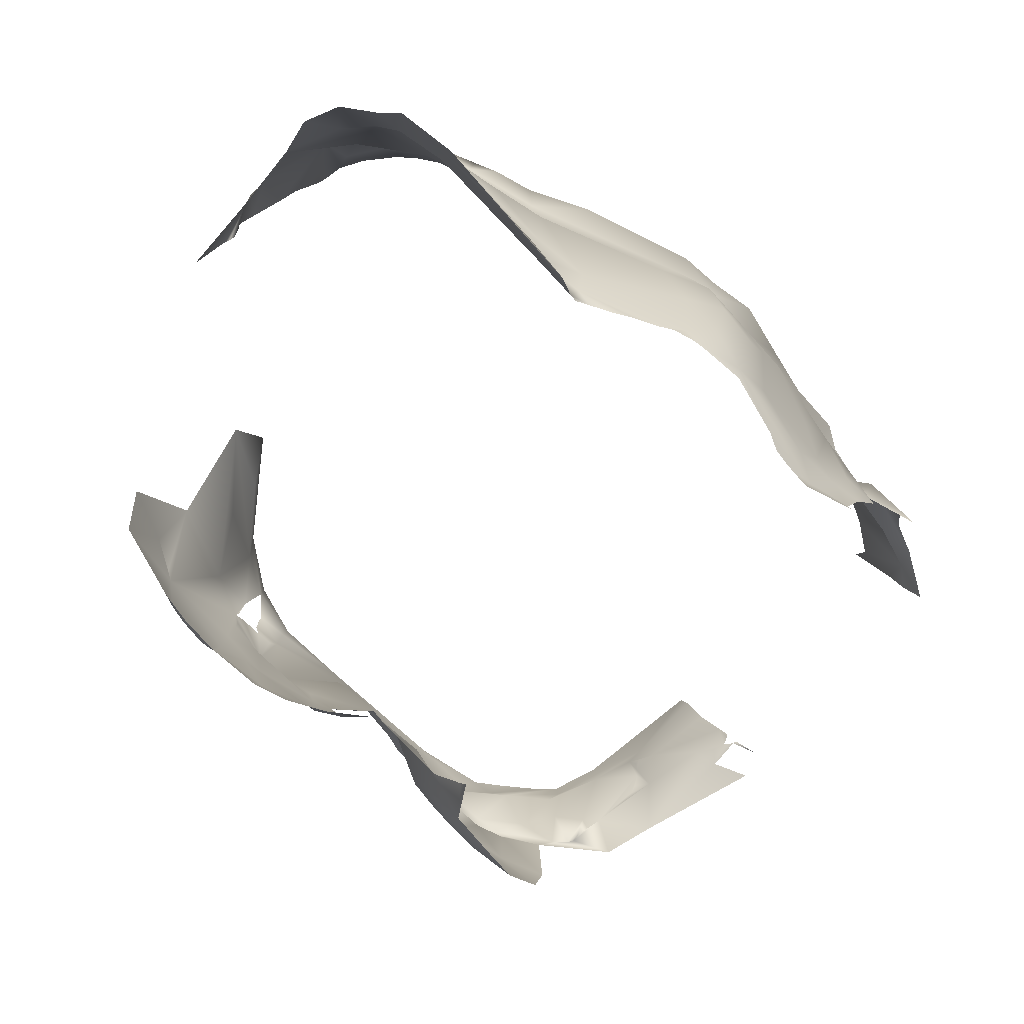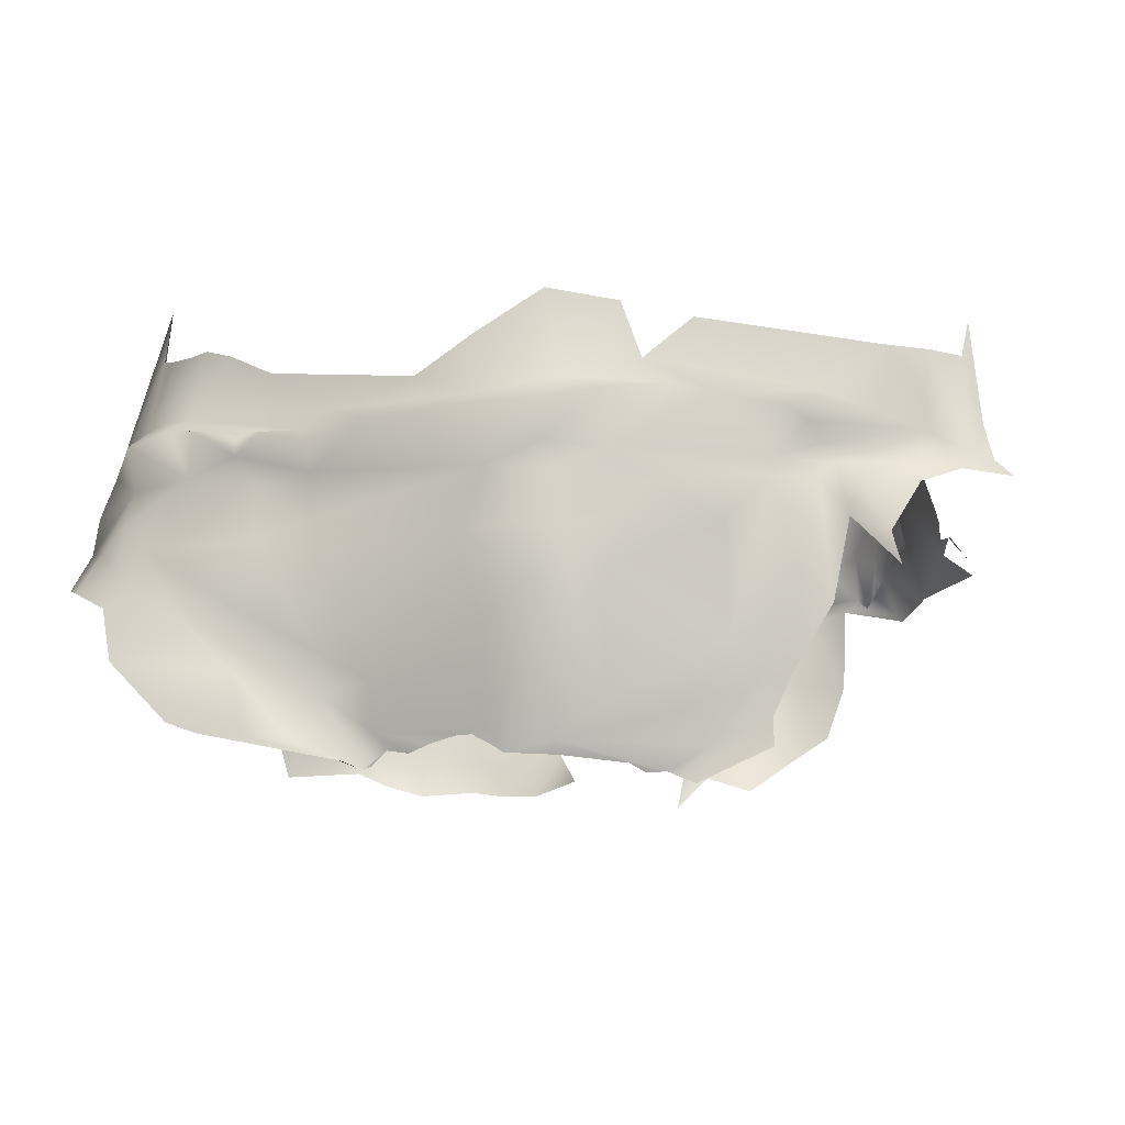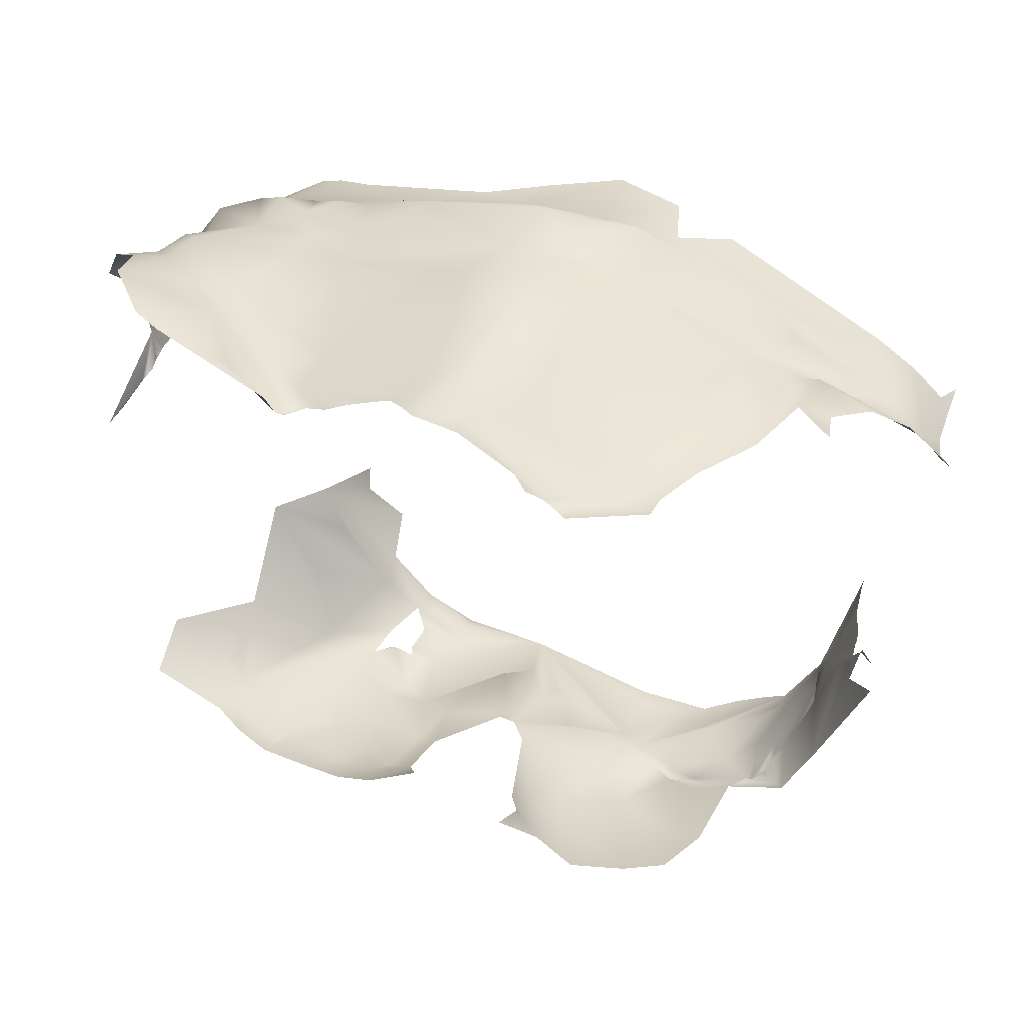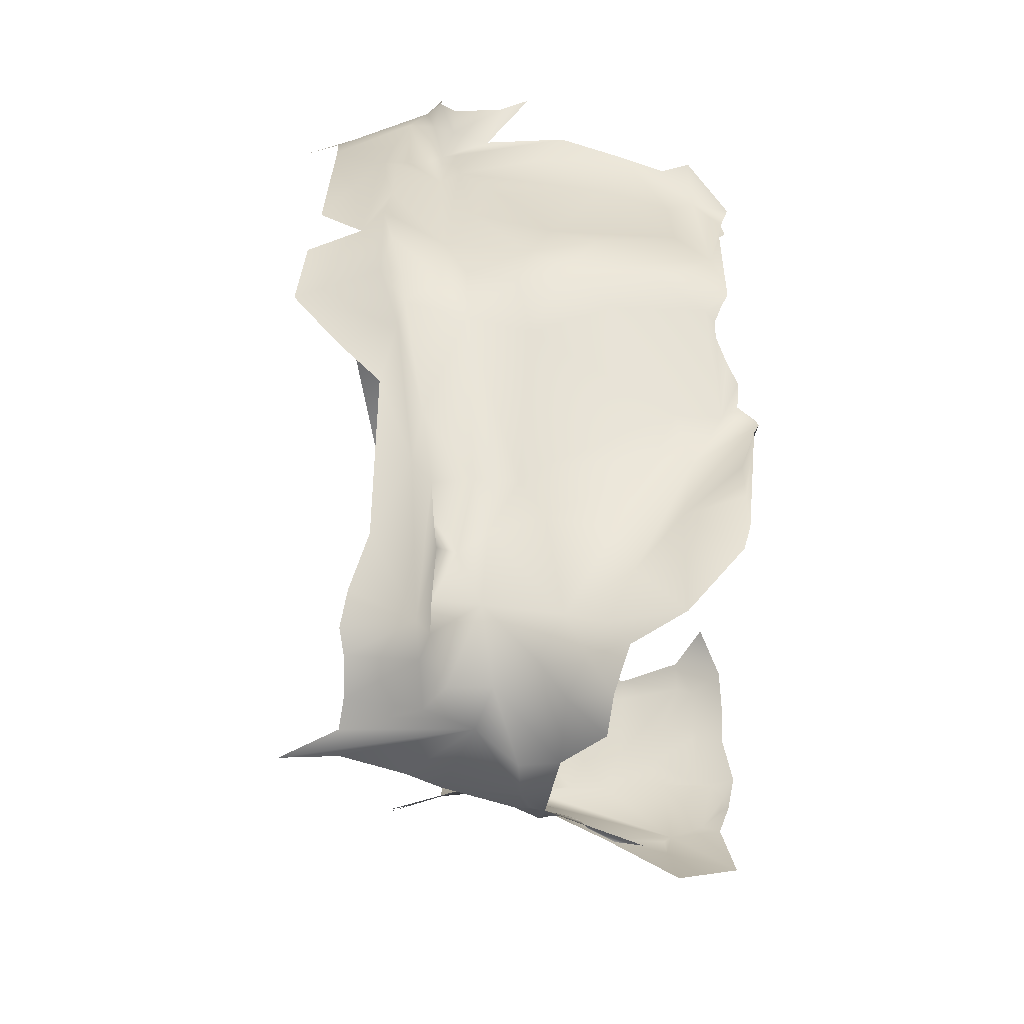
<metadata>
{"format":"obj","ext":"obj","renderer":"f3d","projection":"perspective","resolution":1024,"background":"white","views":[{"elev":-70.7,"azim":-38.6,"up":"+Y"},{"elev":-7.6,"azim":8.5,"up":"+Y"},{"elev":44.7,"azim":24.6,"up":"+Z"},{"elev":49.4,"azim":-94.6,"up":"+Z"}]}
</metadata>
<code>
o defaultMat.004
v 1.667 0.6737 -0.6378
v 0.1592 0.7193 -1.683
v -0.7378 0.567 -1.619
v 1.673 0.6749 -0.6217
v 1.746 0.5728 -0.5806
v -0.9257 -0.3733 -1.434
v 1.444 0.8567 -1.127
v 1.438 0.925 -1.097
v 1.486 0.6944 -1.093
v 1.44 0.6752 -1.25
v 1.387 0.6104 -1.386
v 1.327 0.5221 -1.523
v 0.8949 0.4755 -1.749
v 0.4447 0.3031 -1.669
v 0.215 0.6989 -1.697
v -0.8475 -0.2671 -1.478
v -0.9797 -0.3766 -1.422
v -1.127 -0.2588 -1.422
v -0.6105 0.5849 -1.631
v -1.281 -0.2642 0.9642
v 0.5782 -0.4788 0.8367
v -0.6163 -0.395 0.8382
v 0.5548 -0.4192 0.8516
v 0.4756 -0.4238 0.8721
v 1.461 0.3631 0.876
v 1.214 0.7799 0.7723
v -0.2445 -0.278 0.9554
v -0.1331 -0.2432 1.008
v -1.806 0.8426 0.4797
v -1.949 0.2932 -0.1711
v -1.91 0.4121 -0.09379
v -1.918 0.4012 -0.1079
v -1.962 0.1782 -0.1926
v -1.405 -0.2218 0.9821
v -1.104 -0.2772 0.9367
v -1.891 0.522 -0.03608
v -0.6304 0.628 -1.627
v -0.5374 0.5773 -1.633
v -0.4445 0.9288 -1.666
v -0.5023 1.018 -1.726
v -1.902 0.6027 -0.02714
v -1.898 0.5754 -0.03109
v -1.912 0.5427 0.001106
v -1.894 0.5611 -0.03132
v 1.454 0.7137 -1.2
v 1.288 0.4621 -1.522
v 1.322 0.5137 -1.489
v 1.336 0.5396 -1.47
v 1.46 0.7618 -1.17
v 1.612 0.8064 -0.6604
v 1.63 0.7323 -0.6362
v 1.63 0.6985 -0.6389
v 1.556 0.9852 -0.7205
v 1.053 0.4692 -1.685
v 0.9771 0.4902 -1.738
v 0.4715 0.6948 -1.763
v -0.07588 1.023 -1.744
v 0.3657 0.6856 -1.733
v -1.054 -0.3479 -1.415
v -0.8821 -0.3316 -1.452
v -0.7621 0.4915 -1.567
v -0.7495 0.6239 -1.558
v 0.908 0.8014 -1.691
v 0.1532 -0.3593 1.007
v 0.4153 -0.3886 0.9091
v -0.5007 0.6205 -1.638
v -1.223 -0.06197 -1.372
v -0.9636 0.4067 -1.431
v 1.435 0.9095 -1.119
v 0.1418 -0.3049 1.033
v -0.1046 -0.3755 -1.243
v 0.966 -0.3273 0.8603
v -1.654 0.02446 0.942
v 0.5838 0.3857 -1.729
v 1.024 0.9931 0.902
v -0.584 -0.2868 -1.475
v -1.887 0.474 -0.05829
v -1.897 0.4333 -0.07333
v 0.1019 1.008 1.094
v 0.09533 0.8481 1.067
v 1.905 0.7484 0.5441
v 1.7 0.7589 0.6905
v 1.115 0.9389 0.8342
v 1.572 0.7304 -0.8148
v -0.4719 0.8142 -1.65
v -0.4856 0.6995 -1.662
v -0.6229 0.7608 -1.623
v 0.13 0.5928 -1.617
v 0.3174 0.518 -1.681
v 1.793 0.9653 0.4911
v -0.4519 -0.3451 0.8886
v -0.7096 0.5868 -1.618
v -0.7529 0.5371 -1.611
v -0.05483 -0.3497 1.013
v -0.09994 -0.3212 1.006
v 1.423 0.4949 0.8636
v -0.4723 0.99 -1.704
v -1.936 0.5799 0.07658
v -1.873 0.697 0.01846
v -1.942 0.6398 0.1147
v -1.344 -0.05401 -1.276
v -0.7692 0.4895 -1.581
v -0.6271 0.7183 -1.63
v 1.613 0.678 -0.7247
v 1.634 0.6735 -0.6737
v 1.471 0.8946 -1.019
v -1.3 0.2317 -1.192
v 1.508 1.259 -0.7962
v -1.71 0.9451 0.6311
v -1.698 1.377 0.2029
v 1.519 1.186 -0.7656
v -0.7516 0.3958 -1.571
v 0.7891 1.026 0.9389
v 0.9818 0.8003 0.8193
v 1.405 0.6439 -1.335
v -0.8213 -0.1158 -1.506
v -1.188 -0.09826 -1.393
v 0.3303 1.044 1.101
v 0.3404 0.8175 1.028
v 0.5977 1.067 1.004
v -1.807 0.9824 0.0953
v -1.77 1.122 0.1539
v -0.6901 0.8244 -1.545
v 1.541 0.8024 0.6849
v -0.6831 -0.09476 -1.502
v 1.16 0.8574 0.786
v 1.353 0.5659 -1.44
v -1.925 0.6761 0.1886
v -0.3603 -0.3092 0.9207
v 0.007378 -0.06715 1.067
v 1.18 0.4546 -1.625
v -0.1395 0.1512 1.065
v -1.472 1.332 0.5596
v 0.5371 0.6863 1.015
v -1.915 0.6844 0.375
v -1.955 0.3525 0.59
v -1.089 0.5094 0.867
v -0.8674 0.7793 0.8673
v -1.381 1.343 0.6199
v 0.5342 0.9733 -1.782
v 0.06457 0.3113 1.115
v 0.1857 0.2084 -1.496
v -1.559 -0.07424 -1.143
v 0.7138 -0.1571 -1.579
v -1.553 0.4795 0.8361
v 1.233 0.7175 -1.552
v -0.3092 -0.4447 -1.327
v 0.8636 0.977 -1.759
v 1.001 1.076 -1.736
v 0.09772 1.467 0.9962
v -0.7868 1.019 0.9108
v 1.157 1.064 0.8047
v 0.7706 0.5271 -1.751
v -1.182 0.2453 0.8759
v 1.832 0.8201 0.5156
v -0.2854 0.02265 -1.522
v -0.5749 0.05976 -1.568
v -1.934 0.5245 0.3999
v 1.457 0.3842 -1.408
v 0.7263 -0.3181 0.8316
v 0.09704 0.3049 -1.513
v -0.001881 0.5322 1.118
v 0.111 0.7372 1.07
v -1.253 1.301 0.6923
v -0.8836 0.9642 -1.376
v 0.6581 0.5879 -1.731
v 1.242 0.5146 -1.594
v -1.659 1.371 0.3289
v -1.675 1.621 0.1844
v 0.3302 -0.2267 -1.359
v -1.055 -0.3888 -1.387
v 1.469 1.089 -1.111
v -0.6388 -0.4216 -1.43
v -0.8841 -0.4384 -1.403
v -1.1 0.7362 0.8113
v -1.407 0.7868 0.7411
v -1.198 0.8637 0.8084
v -0.8989 0.9472 0.8965
v 0.9621 -0.2109 0.8335
v 1.047 -0.03079 0.8551
v -0.7205 -0.3717 0.877
v 0.3966 1.405 0.9859
v 1.55 0.9184 0.6936
v 1.405 1.268 0.6718
v -1.428 1.042 0.6921
v -1.691 0.7634 0.5863
v -1.805 0.4936 0.6419
v -1.699 0.4052 0.7614
v -1.875 0.3224 0.7461
v 0.05178 0.348 -1.51
v -0.4074 0.33 -1.635
v -0.4811 -0.441 -1.396
v 0.5164 -0.3586 -1.415
v 0.4139 -0.3573 -1.267
v -0.1833 -0.2783 0.9844
v 0.5472 0.6678 -1.777
v 1.33 0.6433 -1.449
v -0.1376 0.7538 1.055
v 0.8643 0.4585 -1.734
v -0.8566 0.8074 -1.411
v -1.38 0.1917 0.8643
v -0.2716 0.2831 -1.606
v 0.9205 -0.2735 -1.537
v -0.1881 1.291 0.9942
v -0.1708 1.041 1.069
v -0.4184 1.129 0.9957
v -1.68 0.5959 0.7301
v -1.158 -0.02215 0.9054
v 0.7976 0.07926 0.8772
v 0.6386 -0.1883 0.8936
v 0.1709 1.097 1.055
v 0.4819 1.171 1.003
v 1.096 0.6549 -1.672
v -1.099 1.118 -1.107
v -0.8305 -0.1079 0.8316
v -0.3067 -0.2429 -1.442
v 0.3924 -0.5063 -1.193
v 1.199 0.8754 -1.556
v 1.346 0.9648 -1.344
v 1.647 0.6131 -0.7668
v -0.07945 1.006 1.103
v -0.613 0.963 0.9985
v 0.7236 0.82 -1.749
v 1.771 0.5099 -0.6866
v -0.7825 0.1659 -1.56
v -0.7565 0.3321 -1.565
v -0.5562 0.4068 -1.655
v -0.6027 0.2487 -1.574
v 0.02883 0.2886 -1.49
v -1.391 0.9784 0.7706
v -1.502 -0.3499 -1.205
v 0.6651 -0.4646 0.8365
v 0.487 0.5484 -1.666
v 0.3716 0.4743 -1.598
v -1.558 1.04 0.6137
v -1.682 1.037 0.4585
v -0.5481 -0.3312 0.8495
v -0.9266 -0.2893 0.9096
v -0.6094 -0.06109 0.8918
v -0.6098 -0.2562 0.8567
v -0.6499 -0.4046 0.8457
v -1.145 1.217 -1.061
v 1.564 0.4707 -1.209
v -1.327 0.5585 -0.8323
v 1.2 0.2251 0.8506
v 1.151 0.7186 0.8306
v 0.9669 0.7168 0.8808
v -1.193 -0.3279 -1.364
v 0.994 0.4254 -1.695
v 1.169 0.08416 -1.592
v -0.3582 -0.3139 -1.411
v -0.1916 -0.249 -1.385
v 1.377 1.184 -1.385
v 0.7169 -0.4208 -1.44
v 0.6771 1.343 0.933
v 0.5815 0.8858 -1.753
v 1.744 1.417 0.392
v 1.583 1.265 0.567
v 1.452 0.8184 -1.138
v 1.425 0.975 -1.156
v 0.1932 0.4683 1.092
v 0.7875 0.5471 0.9012
v 0.3504 0.3587 1.061
v -1.722 0.2483 0.8459
v -0.8286 0.05636 0.8752
v -0.1233 0.6643 -1.627
v -0.008794 0.7638 -1.657
v 0.3677 -0.1153 -1.477
v 1.152 1.101 -1.656
v 1.248 1.054 -1.552
v -1.177 0.8051 -0.8627
v -1.065 0.7785 -1.077
v -0.1971 0.01638 -1.495
v 1.715 1.257 0.4603
v -1.514 0.9925 0.7159
v -1.185 0.9454 0.8359
v -0.6742 0.9503 -1.565
v -0.976 1.231 -1.346
v -1.598 0.3186 0.8286
v 0.5357 0.07026 -1.63
v 0.3825 0.1166 -1.603
v -1.592 1.343 0.4366
v 0.9898 0.486 -1.7
v 0.8643 0.527 -1.733
v 1.265 0.5662 0.8011
v 0.3285 -0.1746 1.004
v 0.2413 0.1796 1.087
v 1.746 0.8257 0.5973
v 1.299 0.7223 0.8427
v 1.541 0.6993 0.771
v -1.055 1.203 0.7934
v 1.086 -0.164 -1.55
v 0.9601 0.1102 -1.654
v -0.2429 0.4971 1.05
v -0.8389 0.4828 0.8967
v -0.8692 0.5951 0.8385
v 0.7294 0.239 -1.717
v 0.536 -0.1752 -1.532
v -0.4808 -0.1528 -1.484
v 1.065 0.3642 0.8458
v 0.8752 -0.1053 0.864
v 1.248 0.9698 -1.538
v 0.9911 0.8261 -1.658
v -1.078 0.9493 0.8673
v -1.091 0.5218 -1.174
f 1 220 105
f 88 57 2
f 101 67 117
f 38 227 19
f 3 92 93
f 4 5 1
f 6 60 174
f 6 174 17
f 220 104 105
f 104 220 84
f 9 49 259
f 9 259 7
f 9 7 106
f 7 69 8
f 7 8 106
f 49 9 45
f 45 9 10
f 10 9 11
f 127 11 48
f 48 12 47
f 47 12 46
f 46 12 167
f 54 131 249
f 55 199 13
f 13 199 153
f 233 89 196
f 142 234 14
f 89 56 196
f 56 89 58
f 58 89 15
f 15 88 2
f 60 16 174
f 17 171 59
f 171 18 59
f 97 57 39
f 227 92 19
f 102 227 112
f 39 57 85
f 9 243 11
f 66 227 38
f 238 35 181
f 20 181 35
f 241 22 237
f 23 65 24
f 25 96 285
f 246 26 114
f 27 240 129
f 120 119 113
f 28 240 27
f 109 29 186
f 43 36 98
f 30 33 31
f 30 31 32
f 34 20 35
f 98 36 77
f 230 177 276
f 177 178 304
f 177 304 276
f 38 19 37
f 38 37 66
f 39 277 40
f 185 276 178
f 98 41 42
f 98 42 43
f 43 42 44
f 43 44 36
f 126 26 124
f 6 17 60
f 10 115 45
f 47 46 197
f 47 197 48
f 48 197 127
f 11 259 115
f 115 259 45
f 259 49 45
f 50 52 105
f 50 51 52
f 50 106 53
f 146 197 46
f 54 55 283
f 196 56 57
f 196 57 256
f 15 57 58
f 58 57 56
f 143 107 101
f 17 18 60
f 17 59 18
f 60 18 116
f 61 102 62
f 225 102 226
f 291 185 151
f 23 160 70
f 223 63 166
f 79 211 221
f 70 64 65
f 23 70 65
f 57 66 86
f 66 57 267
f 67 101 107
f 117 68 102
f 69 7 260
f 69 260 8
f 64 70 94
f 98 99 41
f 15 2 57
f 12 131 167
f 282 235 133
f 257 274 90
f 210 70 160
f 60 116 16
f 152 212 113
f 87 123 85
f 153 74 233
f 114 83 75
f 116 18 117
f 128 99 100
f 174 16 76
f 98 77 78
f 78 31 98
f 79 221 80
f 121 128 29
f 50 105 106
f 183 152 83
f 183 83 126
f 9 84 243
f 84 9 106
f 66 37 86
f 85 86 87
f 88 15 89
f 123 277 39
f 54 249 55
f 90 274 288
f 240 237 91
f 118 211 79
f 92 227 102
f 92 102 93
f 181 241 238
f 236 168 29
f 97 39 40
f 94 28 95
f 33 98 31
f 166 284 153
f 153 284 13
f 128 121 99
f 100 98 128
f 143 101 231
f 117 231 101
f 227 66 191
f 80 118 79
f 167 131 54
f 178 138 222
f 117 102 225
f 99 98 100
f 87 37 103
f 37 87 86
f 247 209 300
f 104 84 105
f 84 106 105
f 109 236 29
f 29 169 110
f 106 111 53
f 226 102 112
f 75 113 114
f 55 13 283
f 11 115 10
f 116 117 225
f 118 119 120
f 122 29 110
f 121 29 122
f 227 226 112
f 123 39 85
f 48 11 12
f 124 26 289
f 116 125 16
f 57 86 85
f 83 114 126
f 107 68 117
f 67 107 117
f 127 197 11
f 128 98 158
f 126 114 26
f 129 240 91
f 28 132 240
f 70 130 94
f 148 223 256
f 271 272 244
f 212 120 113
f 240 132 239
f 289 82 124
f 288 82 81
f 190 273 202
f 266 267 190
f 114 113 119
f 294 198 296
f 134 247 119
f 262 263 209
f 29 128 135
f 186 29 135
f 186 158 187
f 249 131 250
f 175 145 137
f 198 138 296
f 84 220 243
f 209 263 286
f 70 141 130
f 216 156 273
f 228 157 225
f 203 297 293
f 281 268 142
f 280 144 298
f 137 145 154
f 265 154 215
f 219 197 146
f 259 260 7
f 133 235 185
f 200 68 305
f 211 150 205
f 223 148 63
f 205 150 204
f 185 178 151
f 163 261 119
f 80 119 118
f 290 289 96
f 183 184 152
f 184 255 152
f 166 153 233
f 72 179 160
f 239 294 295
f 154 265 137
f 253 172 302
f 155 288 81
f 155 90 288
f 228 156 157
f 71 147 252
f 158 136 187
f 153 297 74
f 297 144 280
f 285 289 26
f 159 131 12
f 159 12 11
f 176 186 207
f 176 109 186
f 300 209 301
f 160 301 210
f 161 234 142
f 234 161 89
f 70 287 141
f 162 261 163
f 284 166 303
f 146 46 167
f 29 168 169
f 170 142 268
f 171 17 174
f 219 302 172
f 260 172 106
f 260 106 8
f 175 176 145
f 177 138 178
f 255 212 152
f 211 182 150
f 183 258 184
f 114 247 246
f 247 114 119
f 185 164 139
f 207 186 187
f 279 201 145
f 188 187 189
f 187 188 207
f 190 202 266
f 191 66 267
f 216 157 156
f 218 213 303
f 63 149 269
f 194 193 217
f 193 194 170
f 95 28 195
f 195 28 27
f 200 123 62
f 200 165 123
f 76 16 125
f 76 299 251
f 196 166 233
f 259 197 219
f 11 197 259
f 176 275 109
f 176 230 275
f 159 11 243
f 198 221 222
f 198 222 138
f 199 293 297
f 153 199 297
f 161 88 89
f 102 68 62
f 68 200 62
f 34 208 73
f 215 201 208
f 202 273 156
f 228 191 156
f 167 54 283
f 213 146 167
f 204 206 205
f 188 145 207
f 176 207 145
f 215 208 238
f 209 286 210
f 209 210 301
f 182 211 212
f 118 120 211
f 203 144 297
f 167 283 213
f 213 284 303
f 242 214 271
f 154 145 201
f 154 201 215
f 270 63 269
f 189 187 136
f 239 132 294
f 141 261 162
f 157 125 225
f 216 299 157
f 172 253 108
f 165 200 271
f 278 165 271
f 303 302 218
f 218 302 219
f 243 220 224
f 221 211 205
f 222 205 151
f 221 205 222
f 223 196 256
f 166 196 223
f 225 125 116
f 208 201 73
f 201 279 73
f 225 226 228
f 228 226 227
f 227 191 228
f 126 124 183
f 288 258 183
f 161 229 190
f 190 229 273
f 177 176 175
f 176 177 230
f 286 70 210
f 286 287 70
f 232 160 23
f 72 160 232
f 198 80 221
f 162 163 198
f 295 137 265
f 175 137 296
f 233 234 89
f 234 233 14
f 235 282 236
f 158 186 135
f 241 237 240
f 215 238 241
f 239 215 240
f 215 241 240
f 107 244 68
f 68 244 305
f 246 247 300
f 132 141 294
f 141 132 130
f 231 117 248
f 18 171 248
f 18 248 117
f 238 208 35
f 34 35 208
f 293 249 250
f 235 109 275
f 235 236 109
f 192 251 147
f 252 147 251
f 142 14 281
f 297 280 14
f 298 144 254
f 203 254 144
f 256 140 148
f 140 256 57
f 259 219 260
f 219 172 260
f 148 149 63
f 261 134 119
f 134 263 262
f 141 287 261
f 261 263 134
f 279 264 73
f 188 189 264
f 160 179 301
f 172 108 111
f 172 111 106
f 265 239 295
f 215 239 265
f 266 191 267
f 298 268 281
f 193 170 268
f 88 161 190
f 75 83 152
f 152 113 75
f 192 76 251
f 300 245 246
f 300 180 245
f 212 211 120
f 200 244 272
f 271 200 272
f 158 135 128
f 175 296 138
f 177 175 138
f 133 185 139
f 216 273 252
f 285 96 289
f 219 146 218
f 146 213 218
f 258 288 274
f 185 235 275
f 185 275 276
f 230 276 275
f 277 123 165
f 191 202 156
f 202 191 266
f 162 198 294
f 294 141 162
f 151 206 291
f 206 151 205
f 192 173 76
f 173 174 76
f 271 214 278
f 188 279 145
f 188 264 279
f 209 247 262
f 247 134 262
f 14 280 281
f 280 298 281
f 168 236 282
f 284 213 283
f 13 284 283
f 285 246 245
f 285 26 246
f 286 263 287
f 287 263 261
f 124 288 183
f 288 124 82
f 289 290 82
f 198 163 80
f 80 163 119
f 88 267 57
f 88 190 267
f 130 28 94
f 28 130 132
f 185 291 164
f 250 292 293
f 203 293 292
f 294 296 295
f 296 137 295
f 14 233 74
f 297 14 74
f 298 193 268
f 193 298 254
f 157 299 125
f 76 125 299
f 299 216 251
f 251 216 252
f 301 180 300
f 179 180 301
f 302 303 270
f 302 270 253
f 63 303 166
f 270 303 63
f 304 178 276
f 305 244 200
f 222 151 178
f 55 249 199
f 199 249 293
l 21 232

</code>
